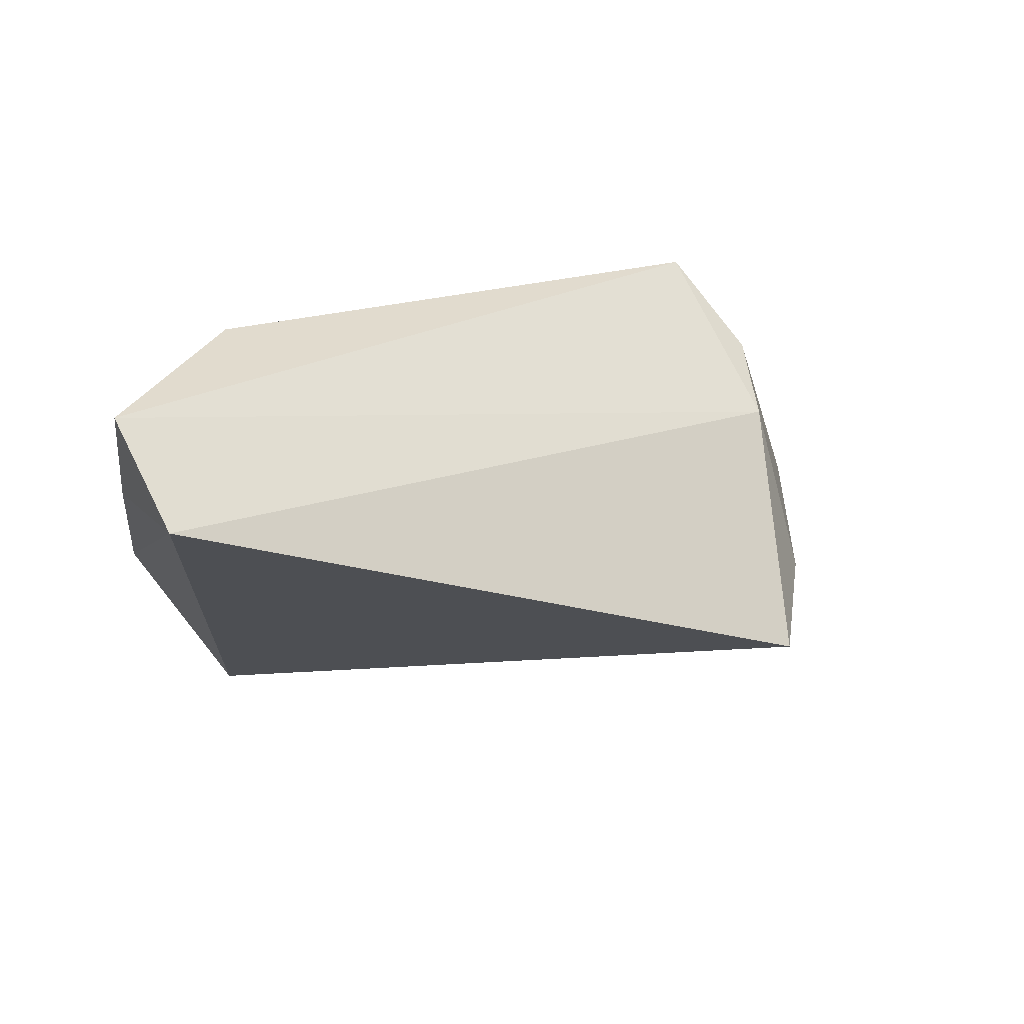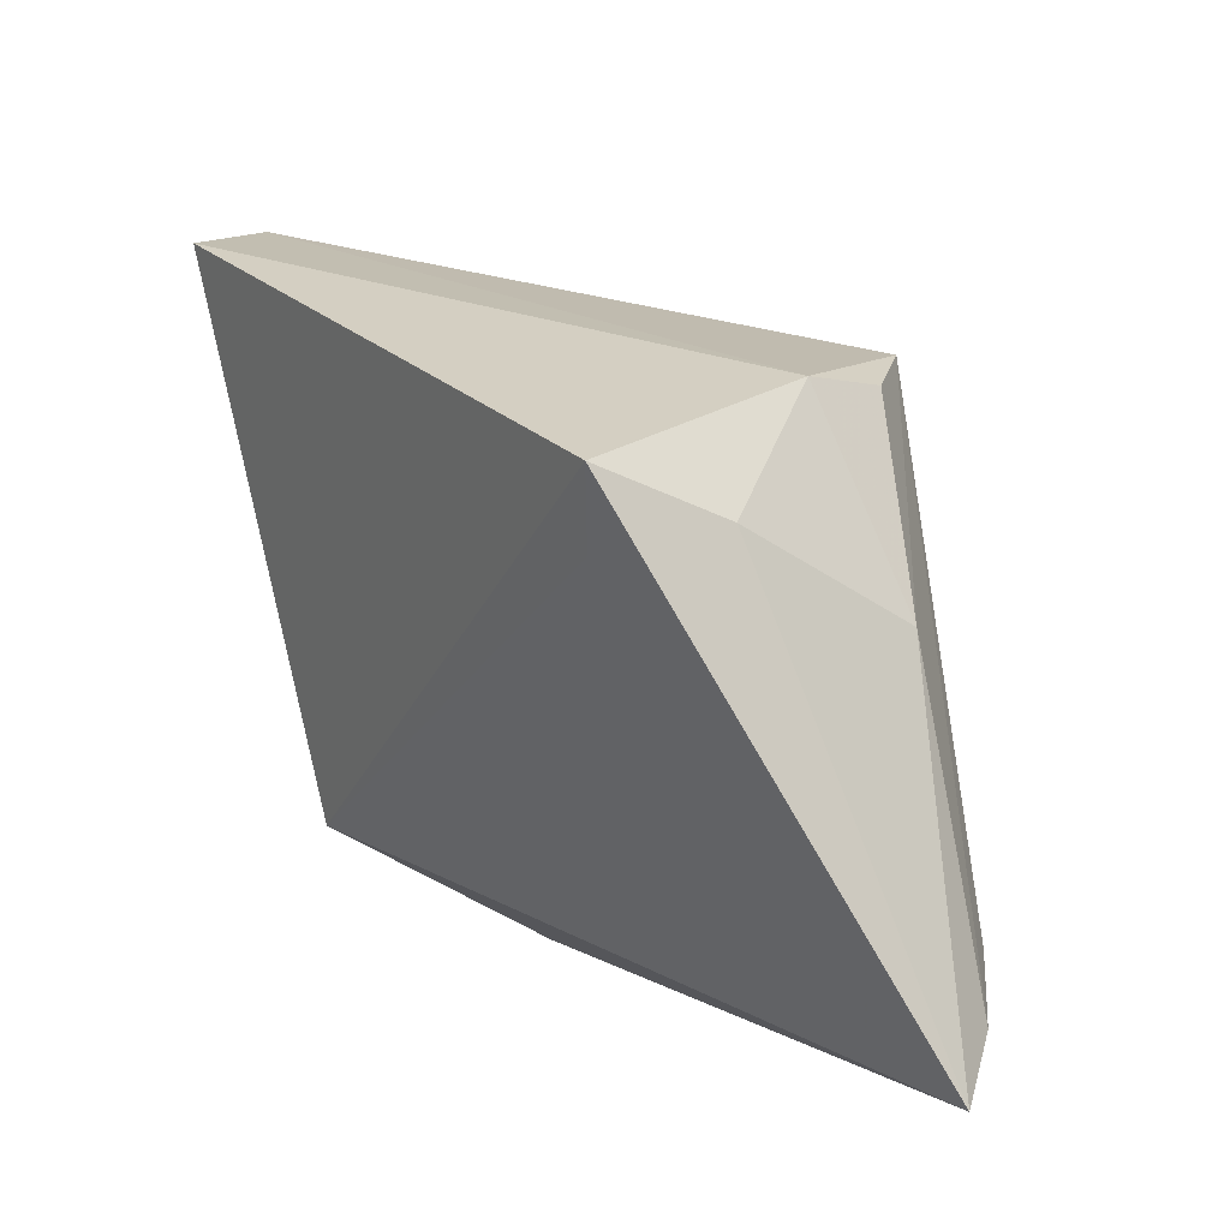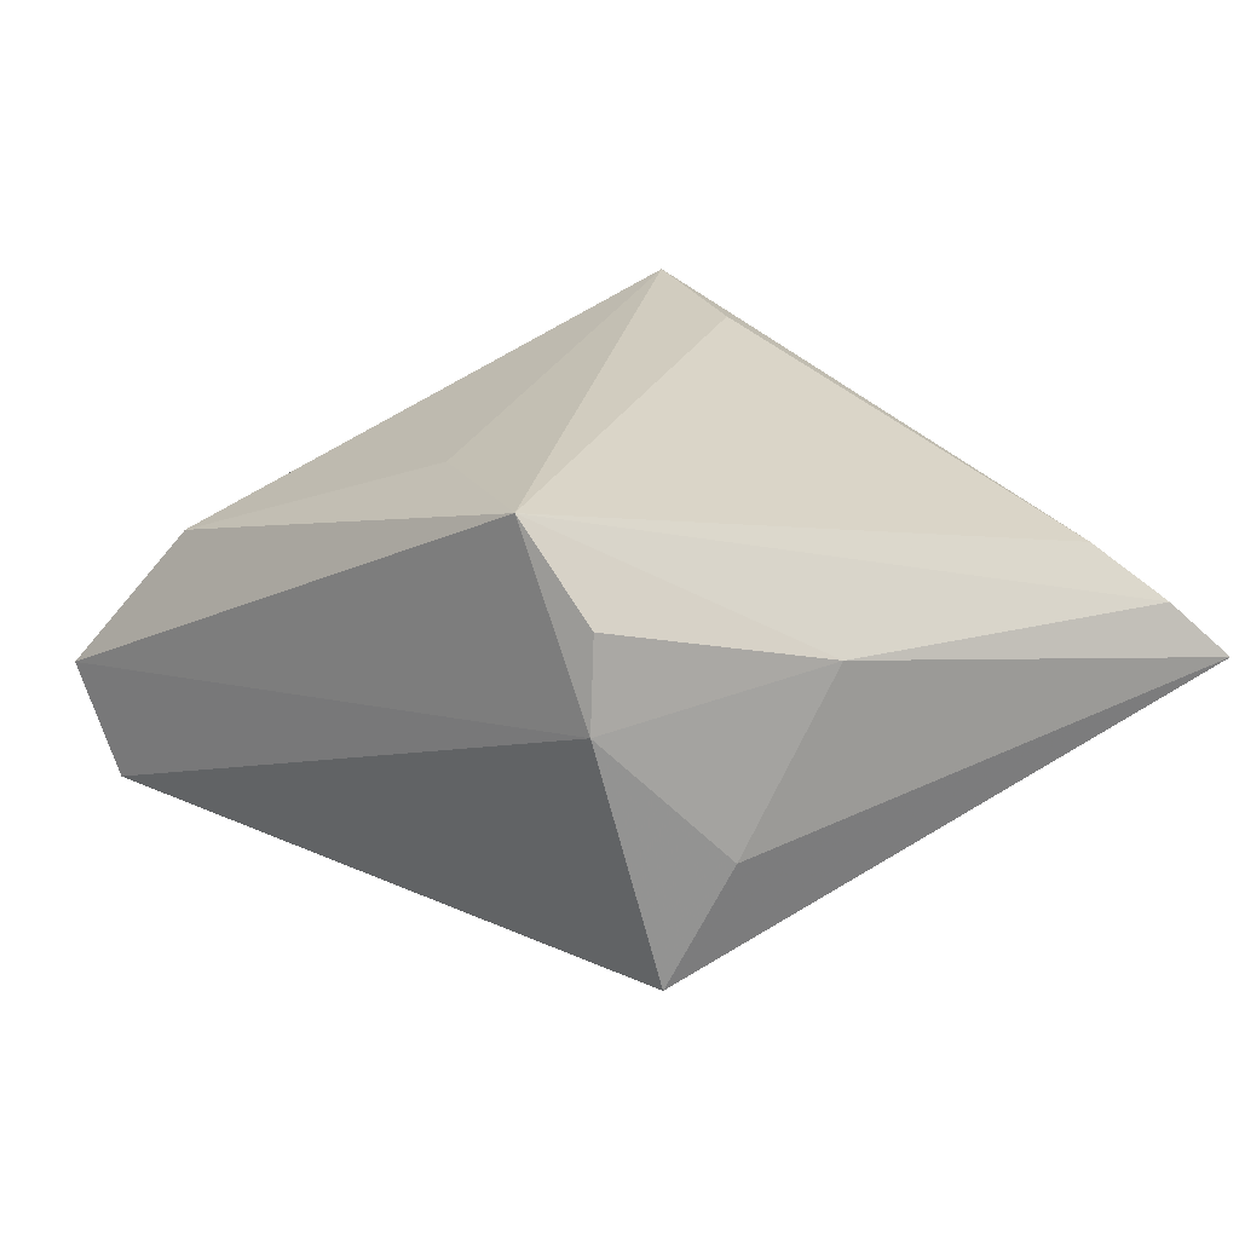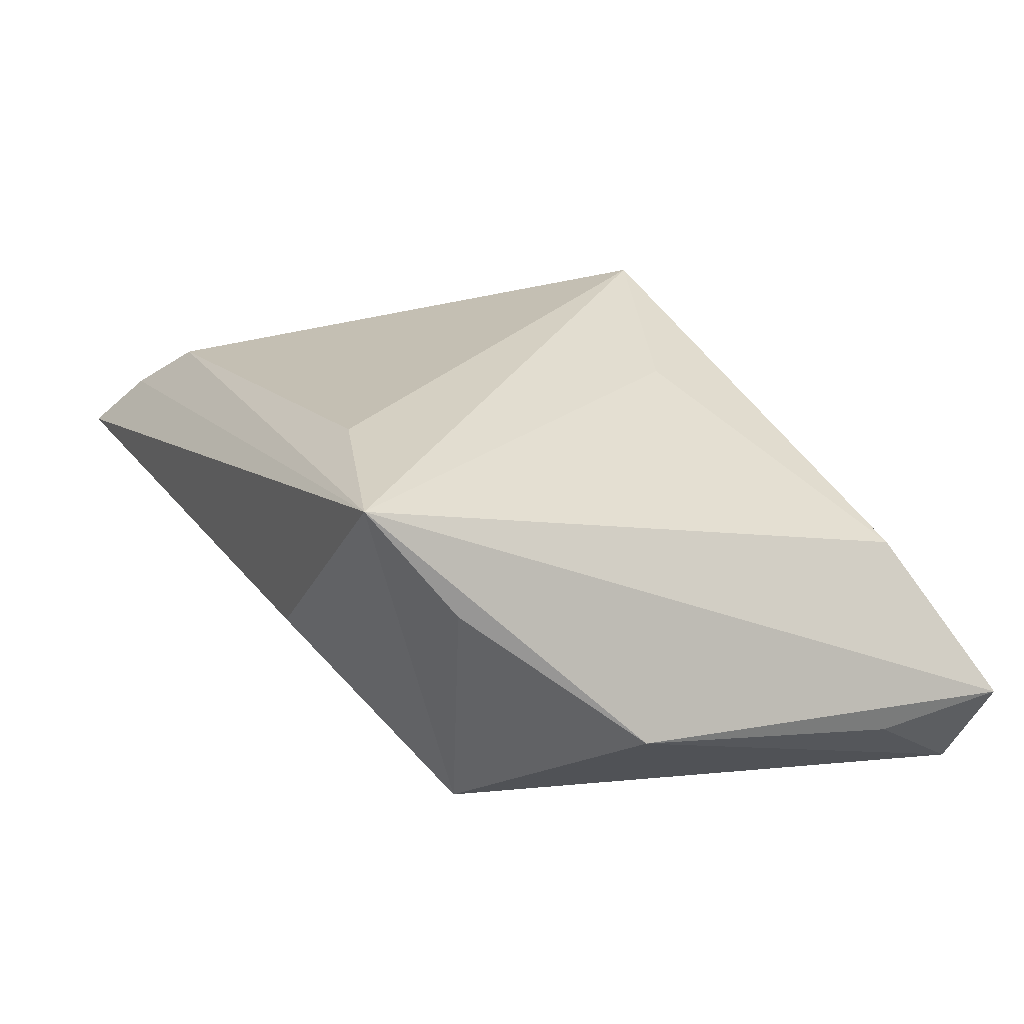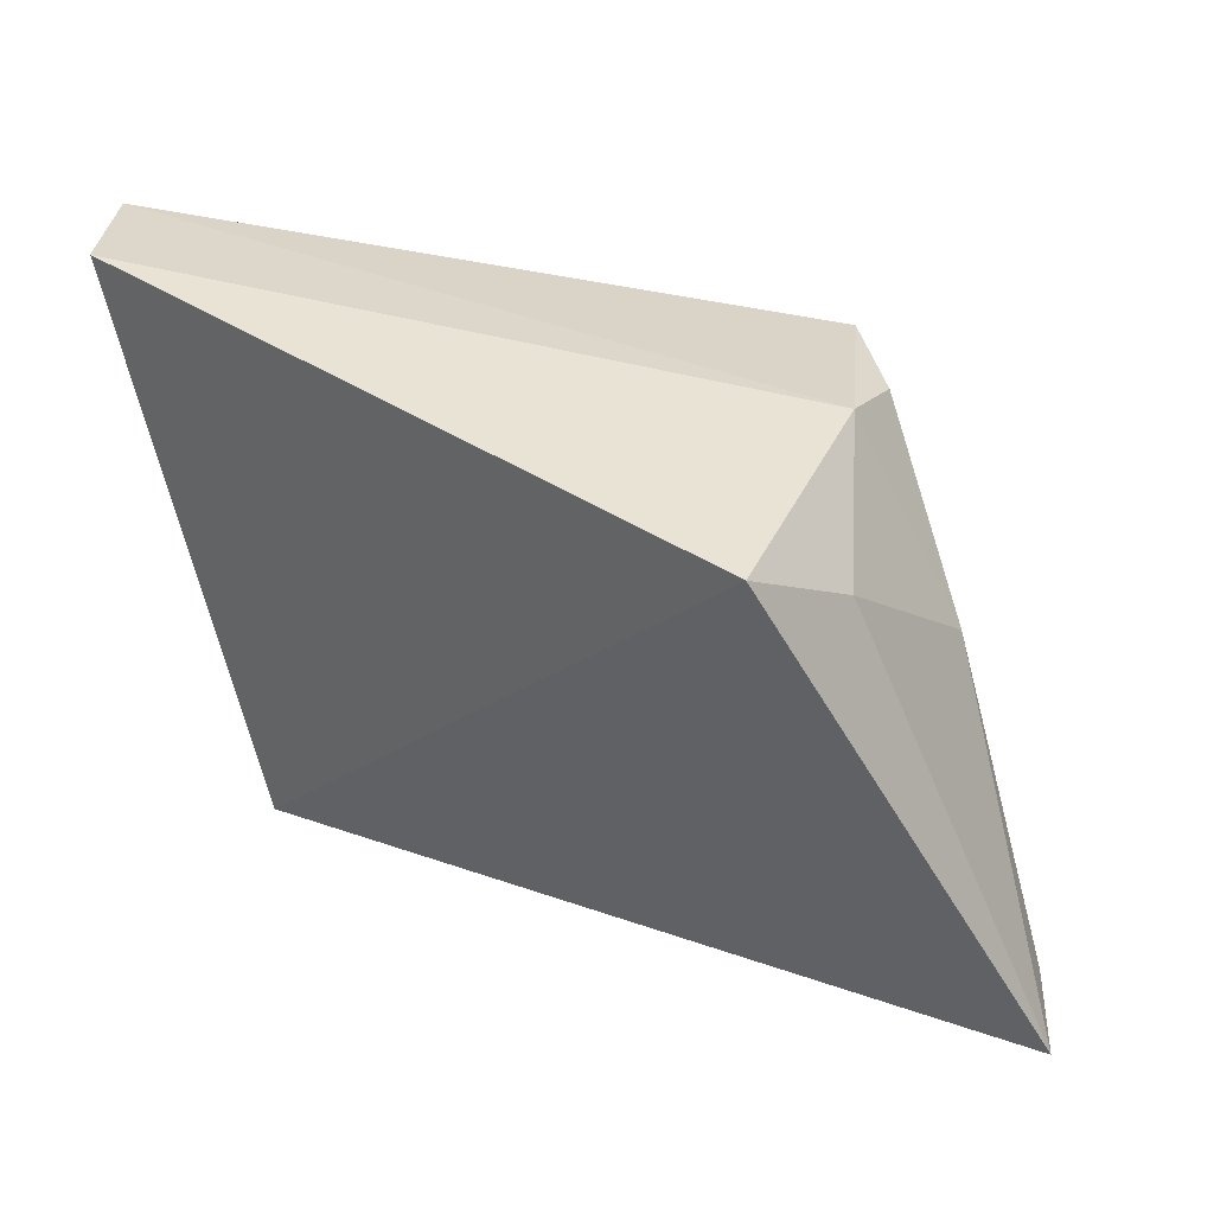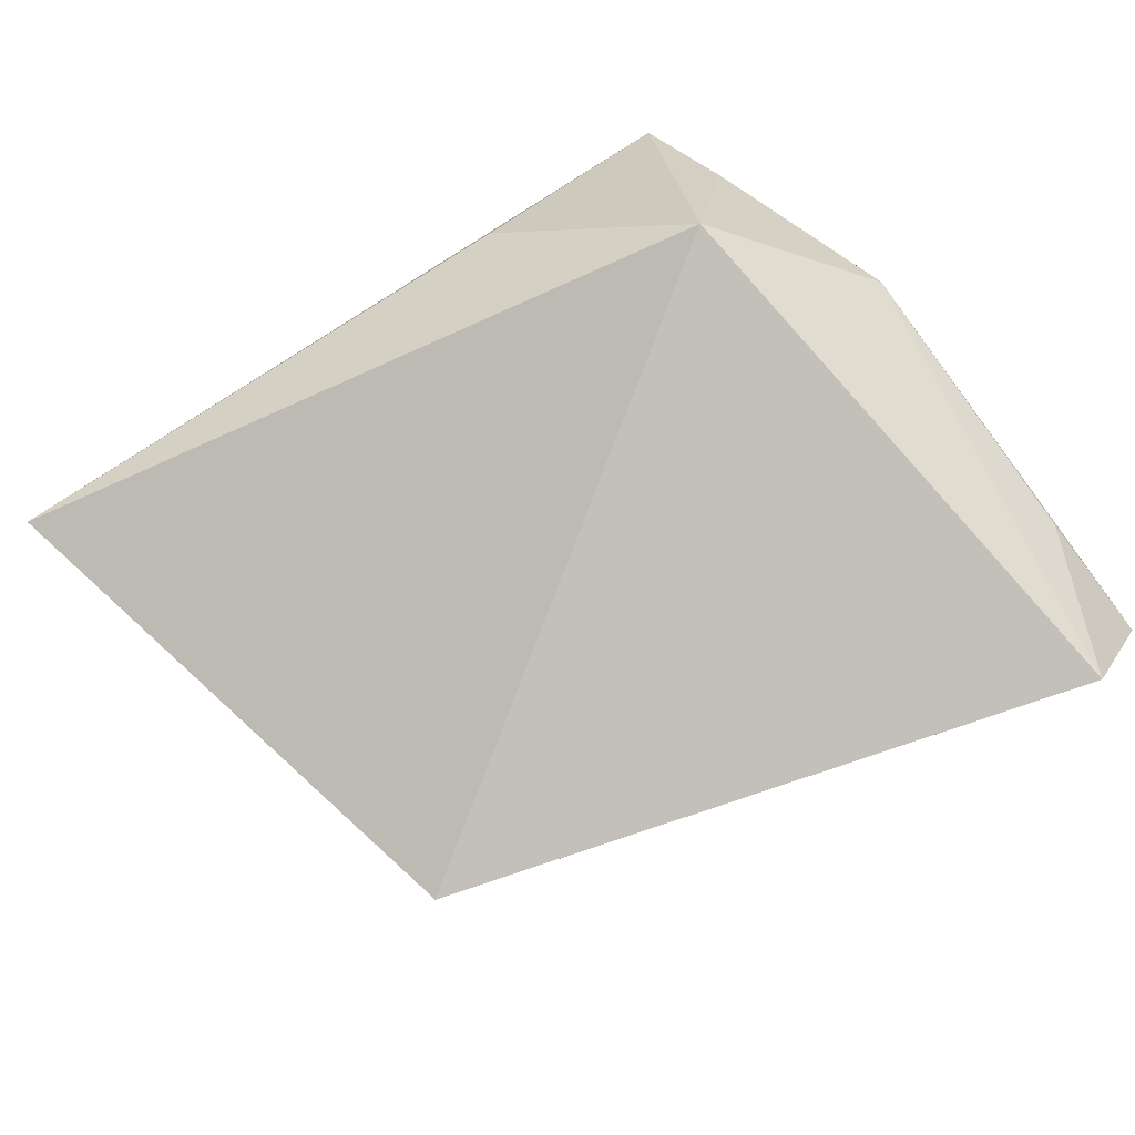
<metadata>
{"format":"obj","ext":"obj","renderer":"f3d","projection":"perspective","resolution":1024,"background":"white","views":[{"elev":-25.3,"azim":167.6,"up":"+Z"},{"elev":10.0,"azim":-125.4,"up":"+Y"},{"elev":24.5,"azim":-131.4,"up":"+Z"},{"elev":25.9,"azim":60.1,"up":"+Z"},{"elev":26.1,"azim":-147.9,"up":"+Y"},{"elev":-79.8,"azim":31.6,"up":"+Z"}]}
</metadata>
<code>
v 0.03268 -0.0262 0.009931
v -0.04944 -0.02942 0.007291
v 0.04293 0.02255 -0.01297
v -0.04291 -0.02484 0.01276
v -0.03611 0.01489 -0.01044
v -0.02741 0.02465 0.01297
v -0.03252 0.02067 -0.02348
v 0.03356 0.02881 0.004993
v -0.01901 0.02653 0.02222
v 0.02872 -0.0344 0.02211
v 0.04071 -0.008215 -0.006365
v -0.0386 0.004405 0.007827
v 0.00386 0.01657 0.01806
v -0.05359 -0.0344 0.001354
v 0.007628 -0.0344 -5.424e-05
v 0.02711 -0.02409 -0.01535
v -0.02853 0.02605 0.003394
v -0.02879 0.01203 -0.0207
v 0.01004 -0.02709 0.02228
v 0.04451 0.03732 -0.01161
v 0.03811 0.0365 -0.02348
f 8 10 20
f 20 9 8
f 20 10 11
f 15 10 14
f 14 16 15
f 15 16 10
f 21 11 16
f 14 5 7
f 7 21 16
f 13 9 10
f 10 8 13
f 13 8 9
f 14 10 2
f 10 4 2
f 2 4 9
f 10 9 19
f 19 4 10
f 9 4 19
f 10 16 1
f 1 11 10
f 16 11 1
f 20 11 3
f 3 21 20
f 11 21 3
f 18 16 14
f 14 7 18
f 18 7 16
f 17 7 5
f 21 7 17
f 17 9 20
f 20 21 17
f 12 2 9
f 14 2 12
f 12 5 14
f 12 17 5
f 9 17 6
f 6 12 9
f 17 12 6

</code>
